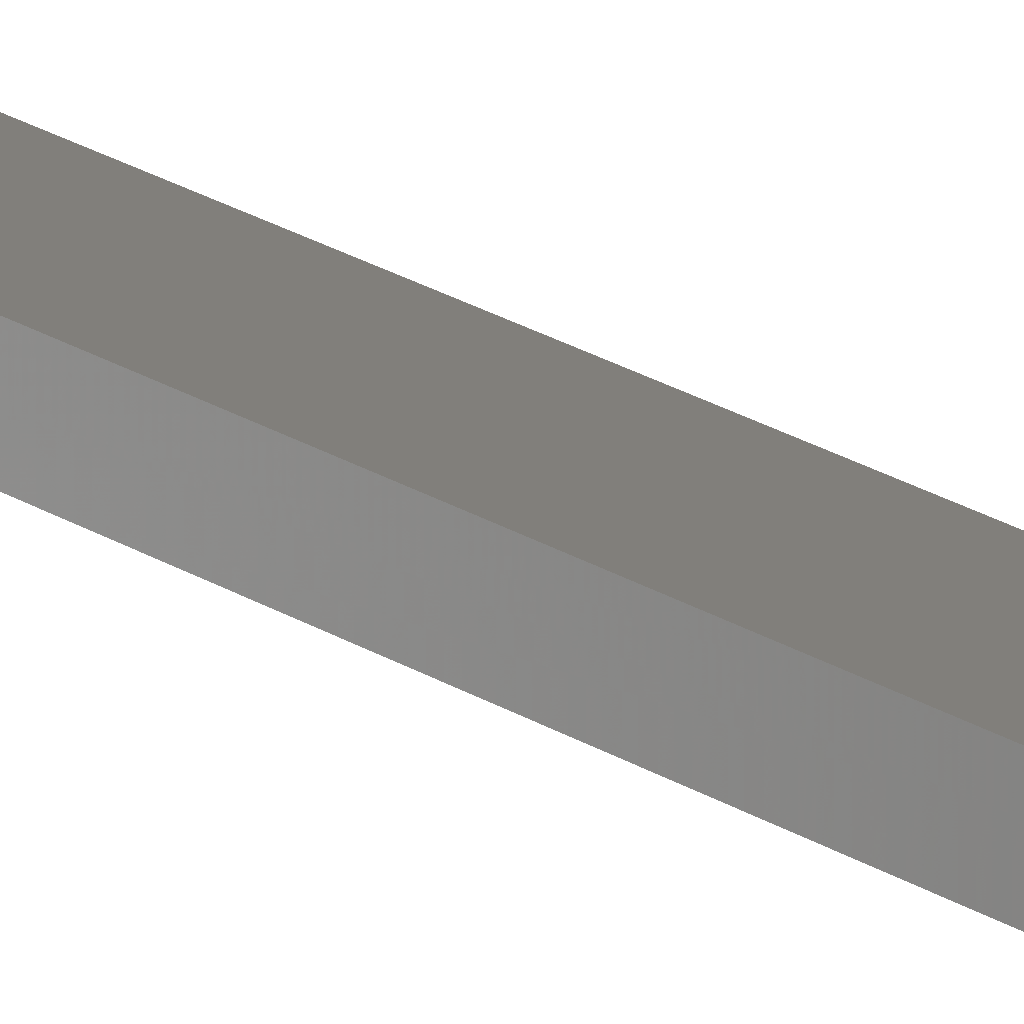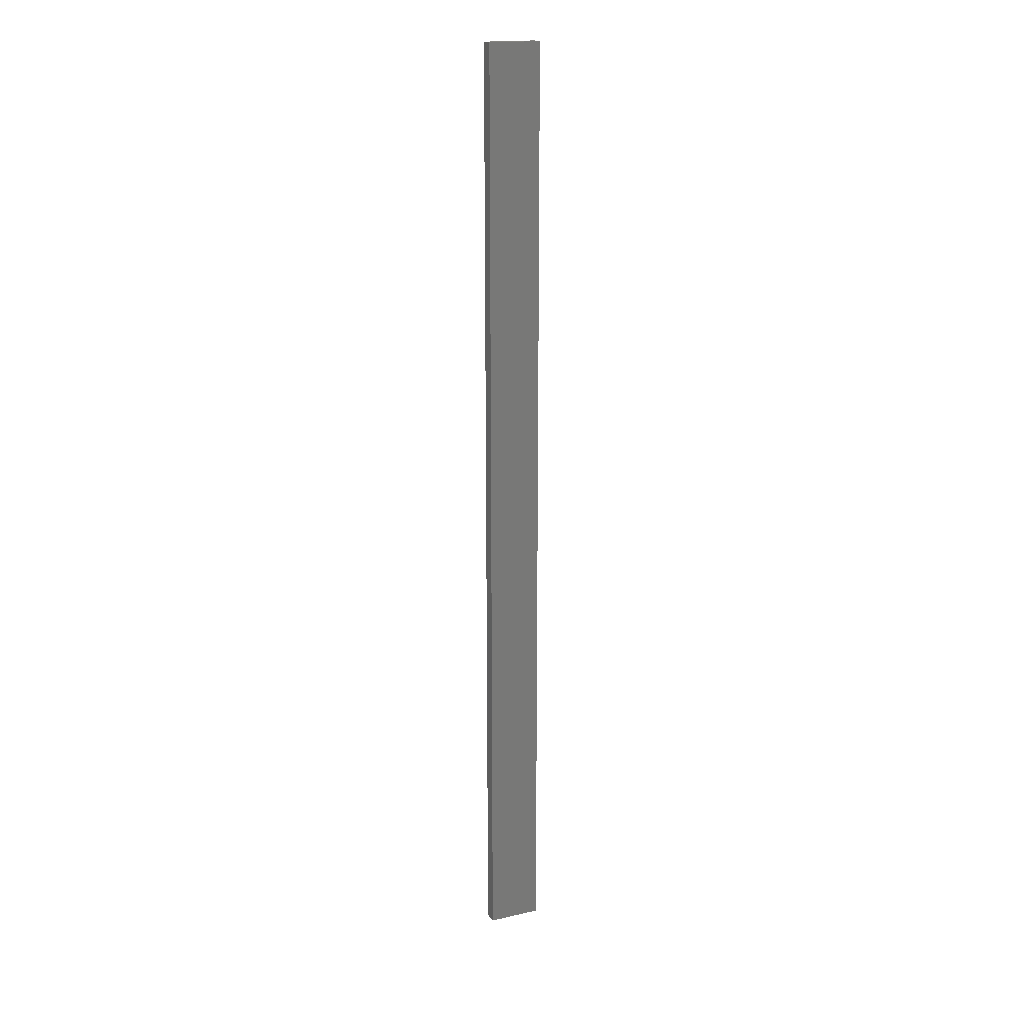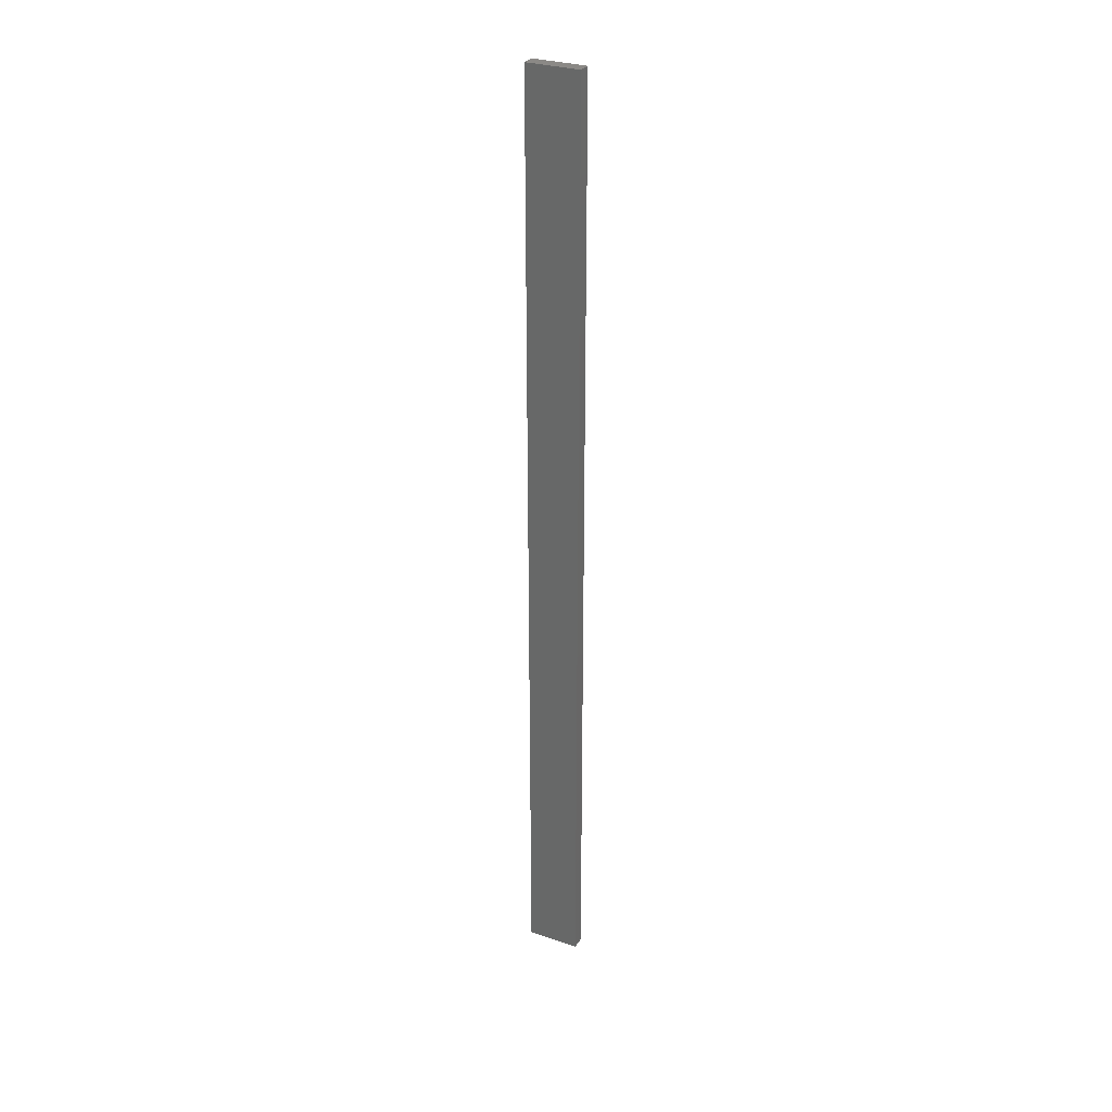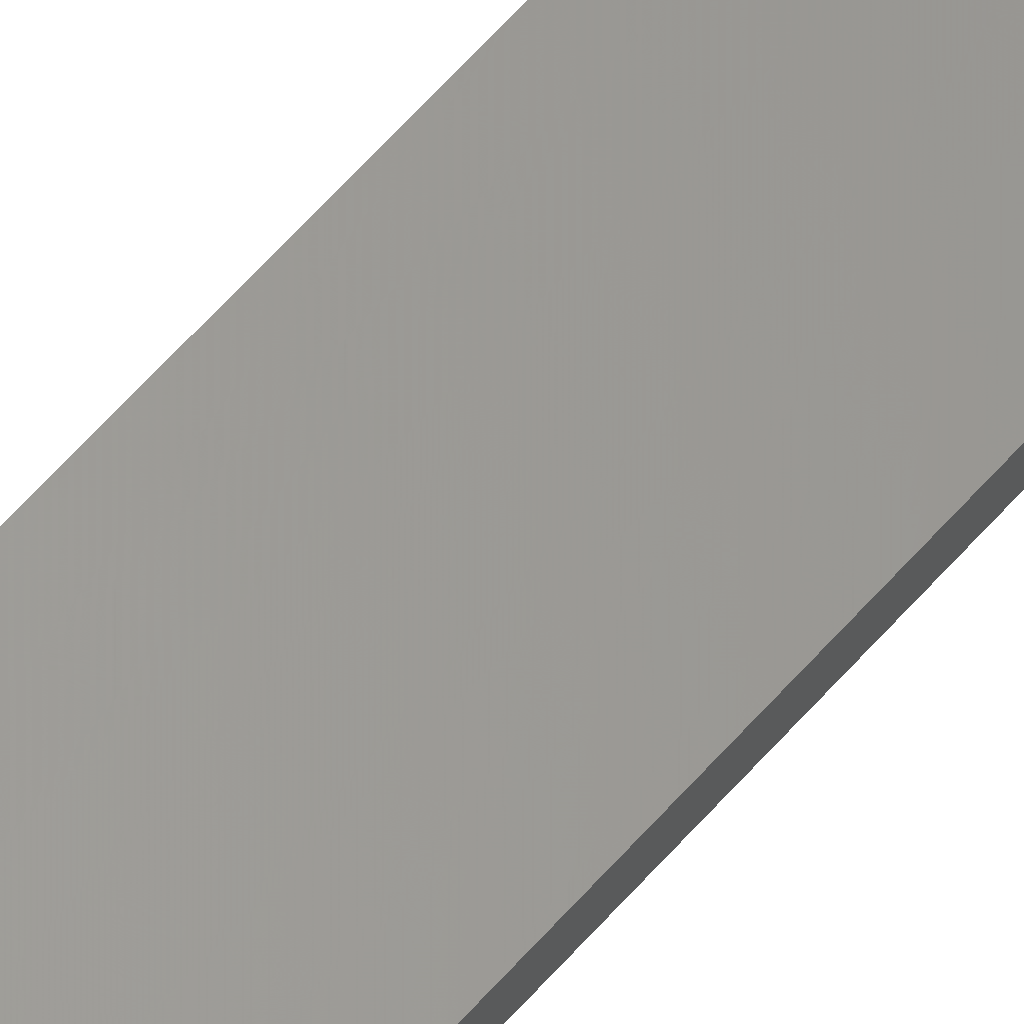
<metadata>
{"format":"stl","ext":"stl","renderer":"f3d","projection":"perspective","resolution":1024,"background":"white","views":[{"elev":18.0,"azim":143.6,"up":"+Y"},{"elev":18.1,"azim":168.1,"up":"+Z"},{"elev":29.9,"azim":-141.8,"up":"+Z"},{"elev":54.8,"azim":-141.1,"up":"+Y"}]}
</metadata>
<code>
# stl→obj: 16 verts, 28 faces
v 19.02 -2.405 378.1
v 18.96 -2.419 378.1
v 18.96 -2.419 374.6
v 19.02 -2.405 374.6
v 19.09 -2.391 378.1
v 19.09 -2.391 374.6
v 19.15 -2.377 378.1
v 19.15 -2.377 374.6
v 19.14 -2.328 374.6
v 19.14 -2.328 378.1
v 18.95 -2.37 374.6
v 18.95 -2.37 378.1
v 19.01 -2.356 374.6
v 19.01 -2.356 378.1
v 19.08 -2.342 374.6
v 19.08 -2.342 378.1
f 1 2 3
f 1 3 4
f 5 4 6
f 5 1 4
f 7 6 8
f 7 5 6
f 7 9 10
f 8 9 7
f 11 12 13
f 13 14 15
f 12 14 13
f 14 16 15
f 15 10 9
f 16 10 15
f 12 11 2
f 11 3 2
f 6 15 9
f 6 9 8
f 4 13 15
f 4 15 6
f 3 11 13
f 3 13 4
f 10 16 7
f 16 5 7
f 14 1 16
f 16 1 5
f 14 12 1
f 12 2 1

</code>
